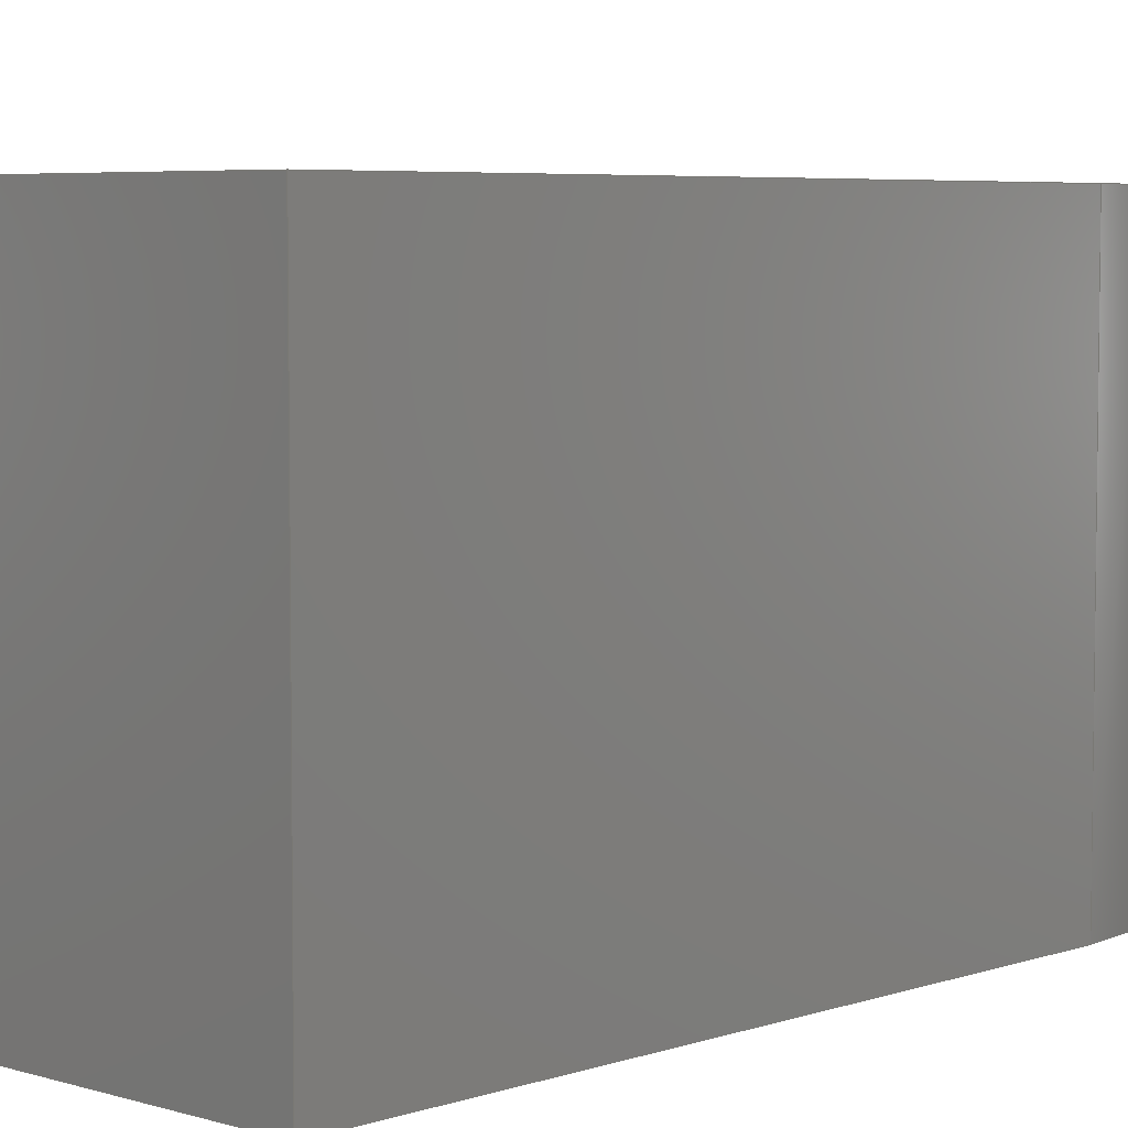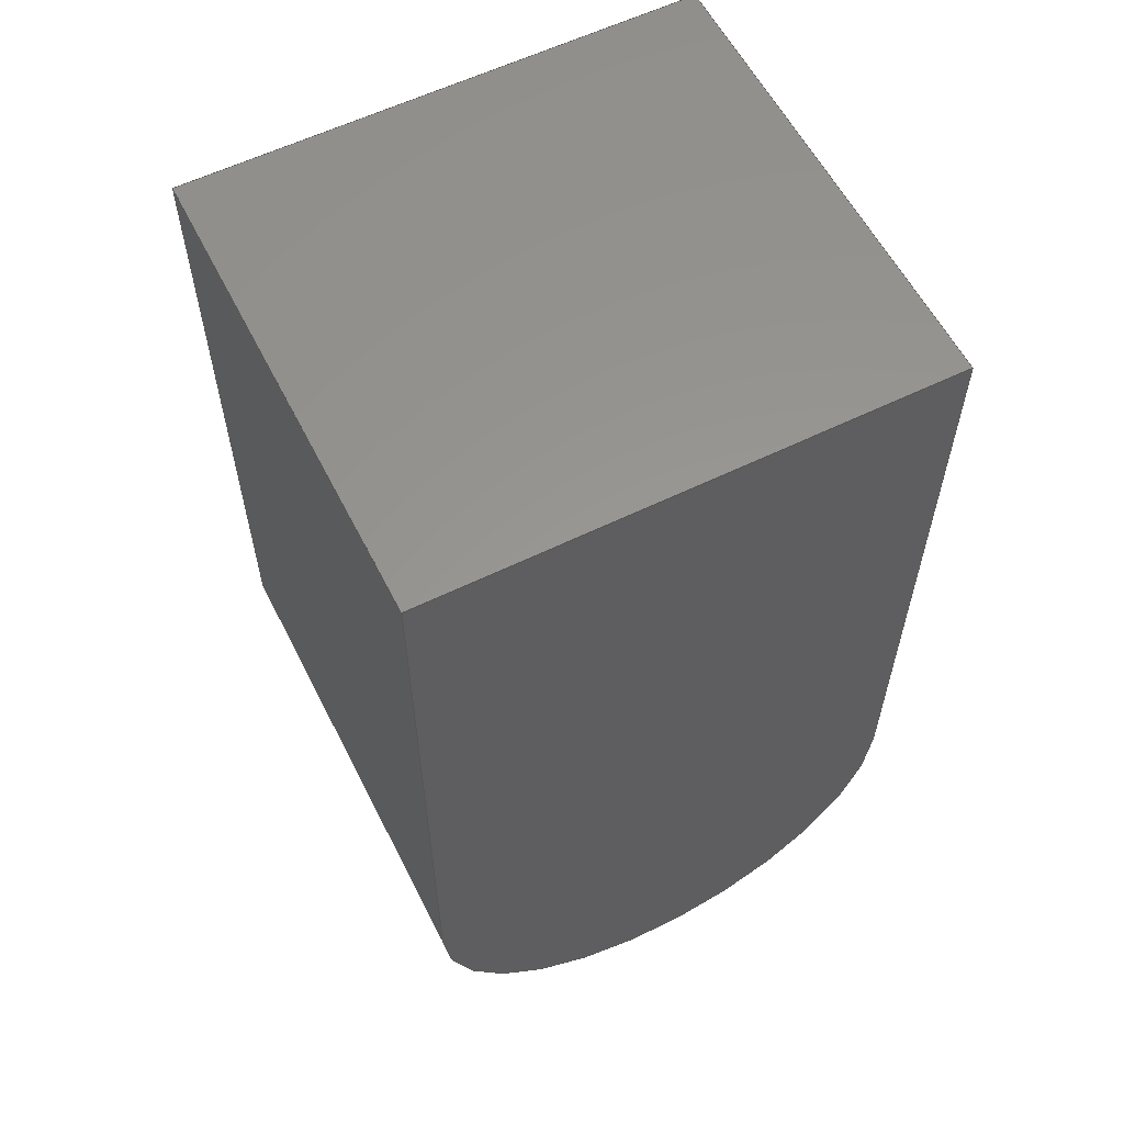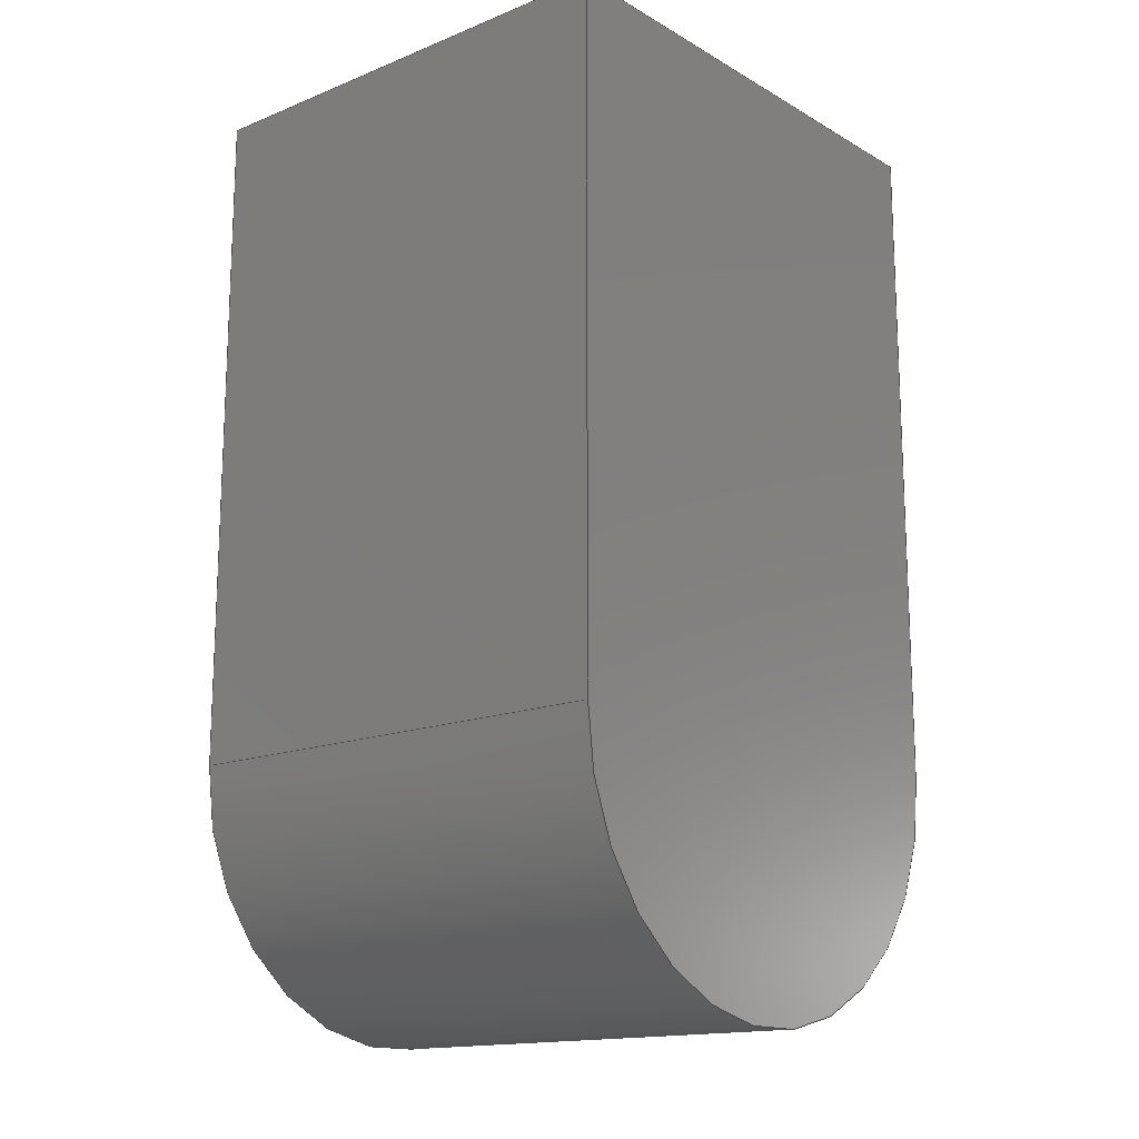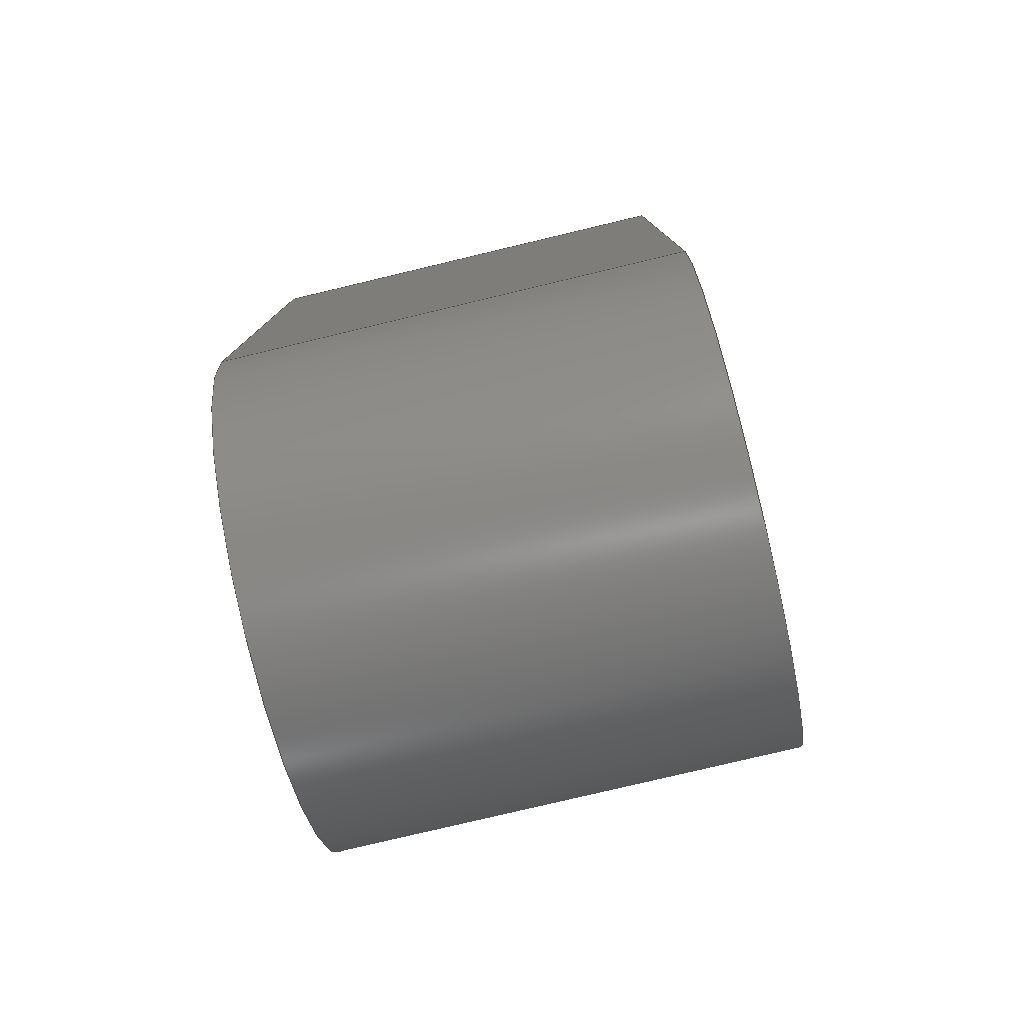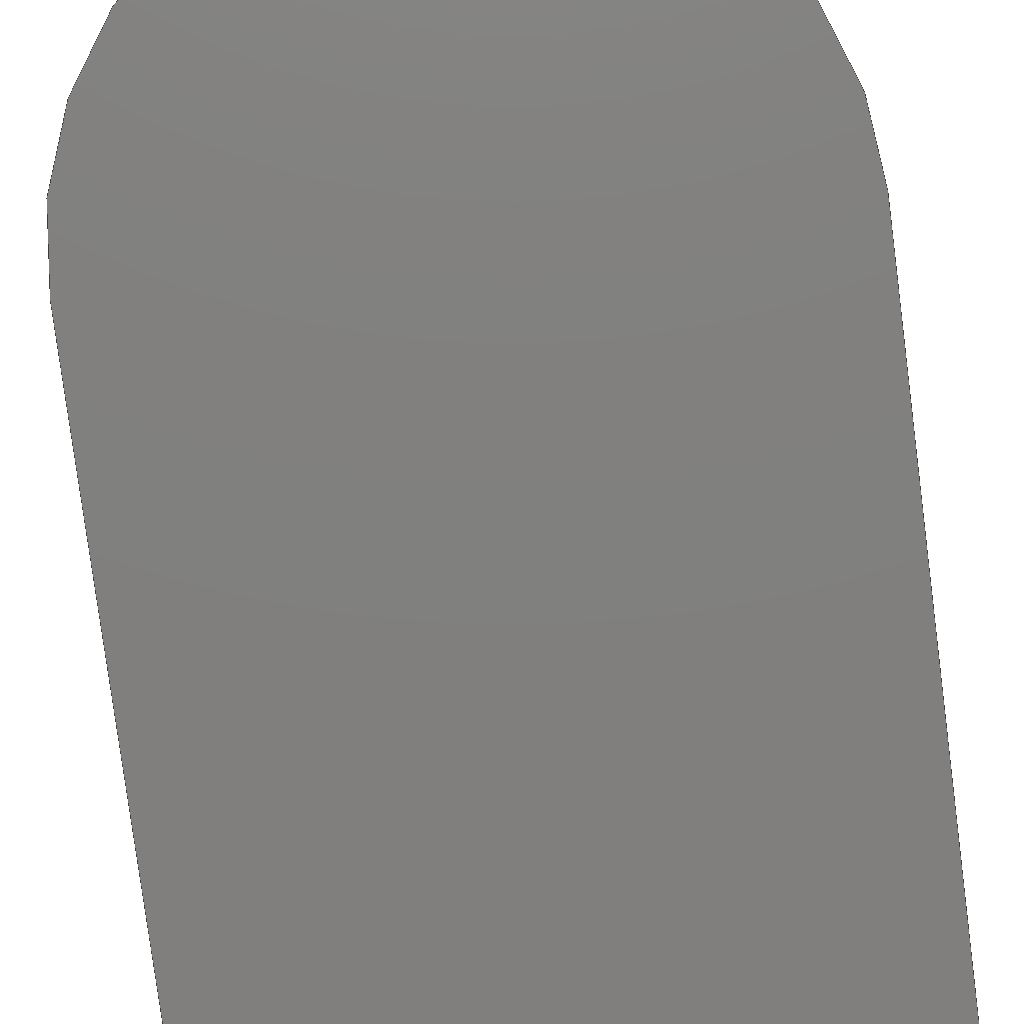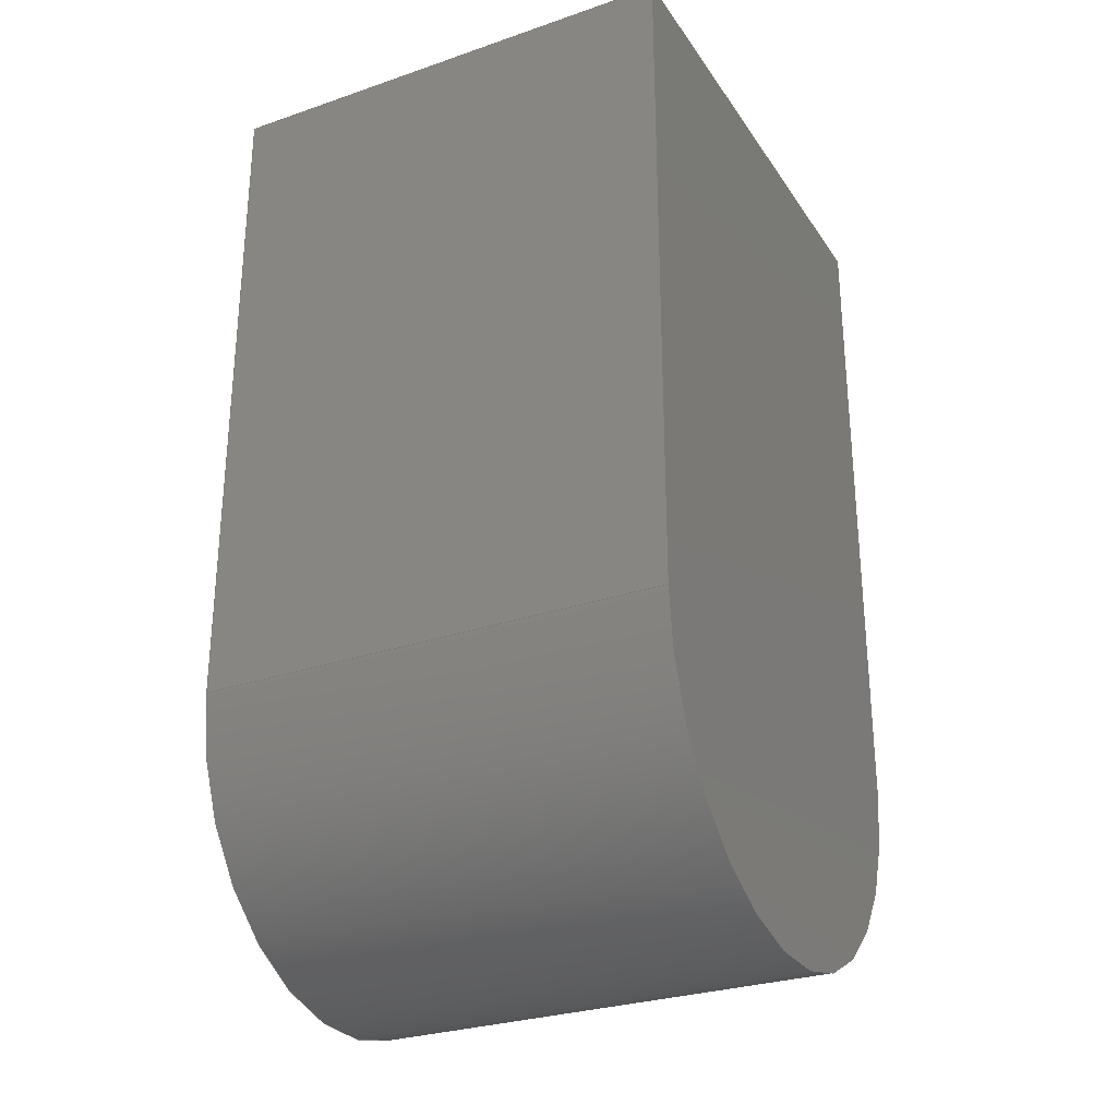
<metadata>
{"format":"step","ext":"step","renderer":"f3d","projection":"perspective","resolution":1024,"background":"white","views":[{"elev":5.3,"azim":-136.5,"up":"+Z"},{"elev":58.7,"azim":153.2,"up":"+Y"},{"elev":-15.4,"azim":130.2,"up":"+Y"},{"elev":-78.6,"azim":103.4,"up":"+Y"},{"elev":-79.9,"azim":7.4,"up":"+Z"},{"elev":-28.6,"azim":-62.8,"up":"+Y"}]}
</metadata>
<code>
ISO-10303-21;
DATA;
#1=MECHANICAL_DESIGN_GEOMETRIC_PRESENTATION_REPRESENTATION('',(#4),#176);
#2=SHAPE_REPRESENTATION_RELATIONSHIP('SRR','None',#183,#3);
#3=ADVANCED_BREP_SHAPE_REPRESENTATION('',(#5),#175);
#4=STYLED_ITEM('',(#192),#5);
#5=MANIFOLD_SOLID_BREP('Body1',#96);
#6=CIRCLE('',#113,0.65);
#7=CIRCLE('',#114,0.65);
#8=CYLINDRICAL_SURFACE('',#112,0.65);
#9=FACE_OUTER_BOUND('',#15,.T.);
#10=FACE_OUTER_BOUND('',#16,.T.);
#11=FACE_OUTER_BOUND('',#17,.T.);
#12=FACE_OUTER_BOUND('',#18,.T.);
#13=FACE_OUTER_BOUND('',#19,.T.);
#14=FACE_OUTER_BOUND('',#20,.T.);
#15=EDGE_LOOP('',(#61,#62,#63,#64));
#16=EDGE_LOOP('',(#65,#66,#67,#68));
#17=EDGE_LOOP('',(#69,#70,#71,#72));
#18=EDGE_LOOP('',(#73,#74,#75,#76));
#19=EDGE_LOOP('',(#77,#78,#79,#80));
#20=EDGE_LOOP('',(#81,#82,#83,#84));
#21=LINE('',#150,#31);
#22=LINE('',#152,#32);
#23=LINE('',#154,#33);
#24=LINE('',#155,#34);
#25=LINE('',#158,#35);
#26=LINE('',#160,#36);
#27=LINE('',#161,#37);
#28=LINE('',#167,#38);
#29=LINE('',#169,#39);
#30=LINE('',#170,#40);
#31=VECTOR('',#122,1);
#32=VECTOR('',#123,1);
#33=VECTOR('',#124,1);
#34=VECTOR('',#125,1);
#35=VECTOR('',#128,1);
#36=VECTOR('',#129,1);
#37=VECTOR('',#130,1);
#38=VECTOR('',#137,1);
#39=VECTOR('',#140,1);
#40=VECTOR('',#141,1);
#41=VERTEX_POINT('',#148);
#42=VERTEX_POINT('',#149);
#43=VERTEX_POINT('',#151);
#44=VERTEX_POINT('',#153);
#45=VERTEX_POINT('',#157);
#46=VERTEX_POINT('',#159);
#47=VERTEX_POINT('',#163);
#48=VERTEX_POINT('',#165);
#49=EDGE_CURVE('',#41,#42,#21,.T.);
#50=EDGE_CURVE('',#41,#43,#22,.T.);
#51=EDGE_CURVE('',#44,#43,#23,.T.);
#52=EDGE_CURVE('',#42,#44,#24,.T.);
#53=EDGE_CURVE('',#45,#42,#25,.T.);
#54=EDGE_CURVE('',#46,#44,#26,.T.);
#55=EDGE_CURVE('',#45,#46,#27,.T.);
#56=EDGE_CURVE('',#47,#45,#6,.T.);
#57=EDGE_CURVE('',#48,#46,#7,.T.);
#58=EDGE_CURVE('',#47,#48,#28,.T.);
#59=EDGE_CURVE('',#47,#41,#29,.T.);
#60=EDGE_CURVE('',#43,#48,#30,.T.);
#61=ORIENTED_EDGE('',*,*,#49,.F.);
#62=ORIENTED_EDGE('',*,*,#50,.T.);
#63=ORIENTED_EDGE('',*,*,#51,.F.);
#64=ORIENTED_EDGE('',*,*,#52,.F.);
#65=ORIENTED_EDGE('',*,*,#53,.T.);
#66=ORIENTED_EDGE('',*,*,#52,.T.);
#67=ORIENTED_EDGE('',*,*,#54,.F.);
#68=ORIENTED_EDGE('',*,*,#55,.F.);
#69=ORIENTED_EDGE('',*,*,#56,.T.);
#70=ORIENTED_EDGE('',*,*,#55,.T.);
#71=ORIENTED_EDGE('',*,*,#57,.F.);
#72=ORIENTED_EDGE('',*,*,#58,.F.);
#73=ORIENTED_EDGE('',*,*,#59,.F.);
#74=ORIENTED_EDGE('',*,*,#58,.T.);
#75=ORIENTED_EDGE('',*,*,#60,.F.);
#76=ORIENTED_EDGE('',*,*,#50,.F.);
#77=ORIENTED_EDGE('',*,*,#60,.T.);
#78=ORIENTED_EDGE('',*,*,#57,.T.);
#79=ORIENTED_EDGE('',*,*,#54,.T.);
#80=ORIENTED_EDGE('',*,*,#51,.T.);
#81=ORIENTED_EDGE('',*,*,#59,.T.);
#82=ORIENTED_EDGE('',*,*,#49,.T.);
#83=ORIENTED_EDGE('',*,*,#53,.F.);
#84=ORIENTED_EDGE('',*,*,#56,.F.);
#85=PLANE('',#110);
#86=PLANE('',#111);
#87=PLANE('',#115);
#88=PLANE('',#116);
#89=PLANE('',#117);
#90=ADVANCED_FACE('',(#9),#85,.T.);
#91=ADVANCED_FACE('',(#10),#86,.T.);
#92=ADVANCED_FACE('',(#11),#8,.T.);
#93=ADVANCED_FACE('',(#12),#87,.T.);
#94=ADVANCED_FACE('',(#13),#88,.T.);
#95=ADVANCED_FACE('',(#14),#89,.F.);
#96=CLOSED_SHELL('',(#90,#91,#92,#93,#94,#95));
#97=DERIVED_UNIT_ELEMENT(#99,1);
#98=DERIVED_UNIT_ELEMENT(#178,3);
#99=(
MASS_UNIT()
NAMED_UNIT(*)
SI_UNIT(.KILO.,.GRAM.)
);
#100=DERIVED_UNIT((#97,#98));
#101=MEASURE_REPRESENTATION_ITEM('density measure',
POSITIVE_RATIO_MEASURE(7850),#100);
#102=PROPERTY_DEFINITION_REPRESENTATION(#107,#104);
#103=PROPERTY_DEFINITION_REPRESENTATION(#108,#105);
#104=REPRESENTATION('material name',(#106),#175);
#105=REPRESENTATION('density',(#101),#175);
#106=DESCRIPTIVE_REPRESENTATION_ITEM('Steel','Steel');
#107=PROPERTY_DEFINITION('material property','material name',#185);
#108=PROPERTY_DEFINITION('material property','density of part',#185);
#109=AXIS2_PLACEMENT_3D('placement',#146,#118,#119);
#110=AXIS2_PLACEMENT_3D('',#147,#120,#121);
#111=AXIS2_PLACEMENT_3D('',#156,#126,#127);
#112=AXIS2_PLACEMENT_3D('',#162,#131,#132);
#113=AXIS2_PLACEMENT_3D('',#164,#133,#134);
#114=AXIS2_PLACEMENT_3D('',#166,#135,#136);
#115=AXIS2_PLACEMENT_3D('',#168,#138,#139);
#116=AXIS2_PLACEMENT_3D('',#171,#142,#143);
#117=AXIS2_PLACEMENT_3D('',#172,#144,#145);
#118=DIRECTION('axis',(0,0,1));
#119=DIRECTION('refdir',(1,0,0));
#120=DIRECTION('center_axis',(-0.0005056,1,0));
#121=DIRECTION('ref_axis',(-1,-0.0005056,0));
#122=DIRECTION('',(1,0.0005056,0));
#123=DIRECTION('',(0,0,1));
#124=DIRECTION('',(-1,-0.0005056,0));
#125=DIRECTION('',(0,0,1));
#126=DIRECTION('center_axis',(1,1.306e-16,0));
#127=DIRECTION('ref_axis',(-1.306e-16,1,0));
#128=DIRECTION('',(-1.306e-16,1,0));
#129=DIRECTION('',(-1.306e-16,1,0));
#130=DIRECTION('',(0,0,1));
#131=DIRECTION('center_axis',(0,0,1));
#132=DIRECTION('ref_axis',(-1,-2.372e-16,0));
#133=DIRECTION('center_axis',(0,0,1));
#134=DIRECTION('ref_axis',(-1,-2.372e-16,0));
#135=DIRECTION('center_axis',(0,0,1));
#136=DIRECTION('ref_axis',(-1,-2.372e-16,0));
#137=DIRECTION('',(0,0,1));
#138=DIRECTION('center_axis',(-1,-1.306e-16,0));
#139=DIRECTION('ref_axis',(1.306e-16,-1,0));
#140=DIRECTION('',(-1.306e-16,1,0));
#141=DIRECTION('',(1.306e-16,-1,0));
#142=DIRECTION('center_axis',(0,0,1));
#143=DIRECTION('ref_axis',(1,0,0));
#144=DIRECTION('center_axis',(0,0,1));
#145=DIRECTION('ref_axis',(1,0,0));
#146=CARTESIAN_POINT('',(0,0,0));
#147=CARTESIAN_POINT('Origin',(0.65,1.7,0));
#148=CARTESIAN_POINT('',(-0.65,1.699,0));
#149=CARTESIAN_POINT('',(0.65,1.7,0));
#150=CARTESIAN_POINT('',(-0.65,1.699,0));
#151=CARTESIAN_POINT('',(-0.65,1.699,1.2));
#152=CARTESIAN_POINT('',(-0.65,1.699,0));
#153=CARTESIAN_POINT('',(0.65,1.7,1.2));
#154=CARTESIAN_POINT('',(-0.65,1.699,1.2));
#155=CARTESIAN_POINT('',(0.65,1.7,0));
#156=CARTESIAN_POINT('Origin',(0.65,-2.528e-05,0));
#157=CARTESIAN_POINT('',(0.65,-2.528e-05,0));
#158=CARTESIAN_POINT('',(0.65,-2.528e-05,0));
#159=CARTESIAN_POINT('',(0.65,-2.528e-05,1.2));
#160=CARTESIAN_POINT('',(0.65,-2.528e-05,1.2));
#161=CARTESIAN_POINT('',(0.65,-2.528e-05,0));
#162=CARTESIAN_POINT('Origin',(-3.844e-18,1.11e-16,
0));
#163=CARTESIAN_POINT('',(-0.65,-4.318e-17,0));
#164=CARTESIAN_POINT('Origin',(-3.844e-18,1.11e-16,
0));
#165=CARTESIAN_POINT('',(-0.65,-4.318e-17,1.2));
#166=CARTESIAN_POINT('Origin',(-3.844e-18,1.11e-16,
1.2));
#167=CARTESIAN_POINT('',(-0.65,-4.318e-17,0));
#168=CARTESIAN_POINT('Origin',(-0.65,1.699,0));
#169=CARTESIAN_POINT('',(-0.65,-0.0006825,0));
#170=CARTESIAN_POINT('',(-0.65,-0.0006825,1.2));
#171=CARTESIAN_POINT('Origin',(-1.11e-16,0.525,
1.2));
#172=CARTESIAN_POINT('Origin',(-1.11e-16,0.525,
0));
#173=UNCERTAINTY_MEASURE_WITH_UNIT(LENGTH_MEASURE(0.001),#177,
'DISTANCE_ACCURACY_VALUE',
'Maximum model space distance between geometric entities at asserted c
onnectivities');
#174=UNCERTAINTY_MEASURE_WITH_UNIT(LENGTH_MEASURE(0.001),#177,
'DISTANCE_ACCURACY_VALUE',
'Maximum model space distance between geometric entities at asserted c
onnectivities');
#175=(
GEOMETRIC_REPRESENTATION_CONTEXT(3)
GLOBAL_UNCERTAINTY_ASSIGNED_CONTEXT((#173))
GLOBAL_UNIT_ASSIGNED_CONTEXT((#177,#179,#180))
REPRESENTATION_CONTEXT('','3D')
);
#176=(
GEOMETRIC_REPRESENTATION_CONTEXT(3)
GLOBAL_UNCERTAINTY_ASSIGNED_CONTEXT((#174))
GLOBAL_UNIT_ASSIGNED_CONTEXT((#177,#179,#180))
REPRESENTATION_CONTEXT('','3D')
);
#177=(
LENGTH_UNIT()
NAMED_UNIT(*)
SI_UNIT(.CENTI.,.METRE.)
);
#178=(
LENGTH_UNIT()
NAMED_UNIT(*)
SI_UNIT($,.METRE.)
);
#179=(
NAMED_UNIT(*)
PLANE_ANGLE_UNIT()
SI_UNIT($,.RADIAN.)
);
#180=(
NAMED_UNIT(*)
SI_UNIT($,.STERADIAN.)
SOLID_ANGLE_UNIT()
);
#181=SHAPE_DEFINITION_REPRESENTATION(#182,#183);
#182=PRODUCT_DEFINITION_SHAPE('',$,#185);
#183=SHAPE_REPRESENTATION('',(#109),#175);
#184=PRODUCT_DEFINITION_CONTEXT('part definition',#189,'design');
#185=PRODUCT_DEFINITION('Switch','Switch v3',#186,#184);
#186=PRODUCT_DEFINITION_FORMATION('',$,#191);
#187=PRODUCT_RELATED_PRODUCT_CATEGORY('Switch v3','Switch v3',(#191));
#188=APPLICATION_PROTOCOL_DEFINITION('international standard',
'automotive_design',2009,#189);
#189=APPLICATION_CONTEXT(
'Core Data for Automotive Mechanical Design Process');
#190=PRODUCT_CONTEXT('part definition',#189,'mechanical');
#191=PRODUCT('Switch','Switch v3',$,(#190));
#192=PRESENTATION_STYLE_ASSIGNMENT((#193));
#193=SURFACE_STYLE_USAGE(.BOTH.,#194);
#194=SURFACE_SIDE_STYLE('',(#195));
#195=SURFACE_STYLE_FILL_AREA(#196);
#196=FILL_AREA_STYLE('Plastic - Glossy (Black)',(#197));
#197=FILL_AREA_STYLE_COLOUR('Plastic - Glossy (Black)',#198);
#198=COLOUR_RGB('Plastic - Glossy (Black)',0,0,0);
ENDSEC;
END-ISO-10303-21;

</code>
